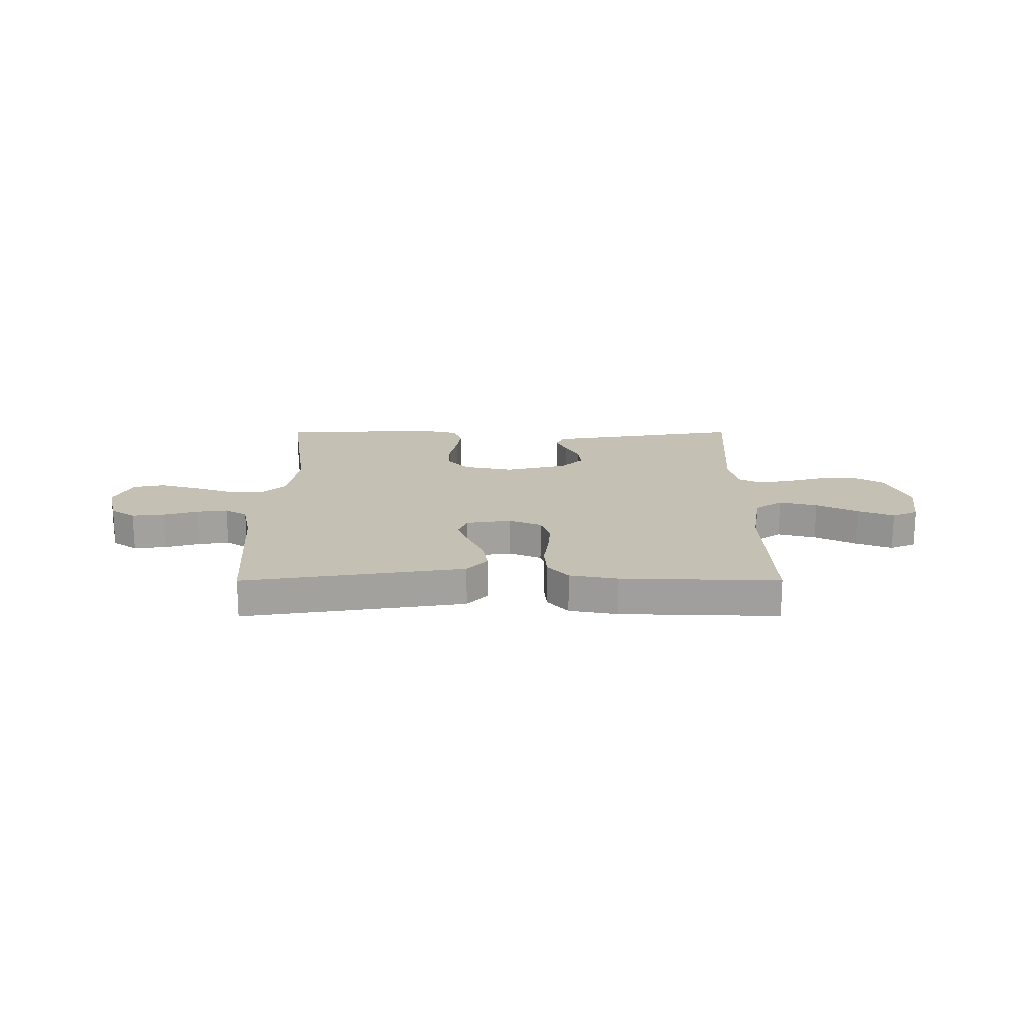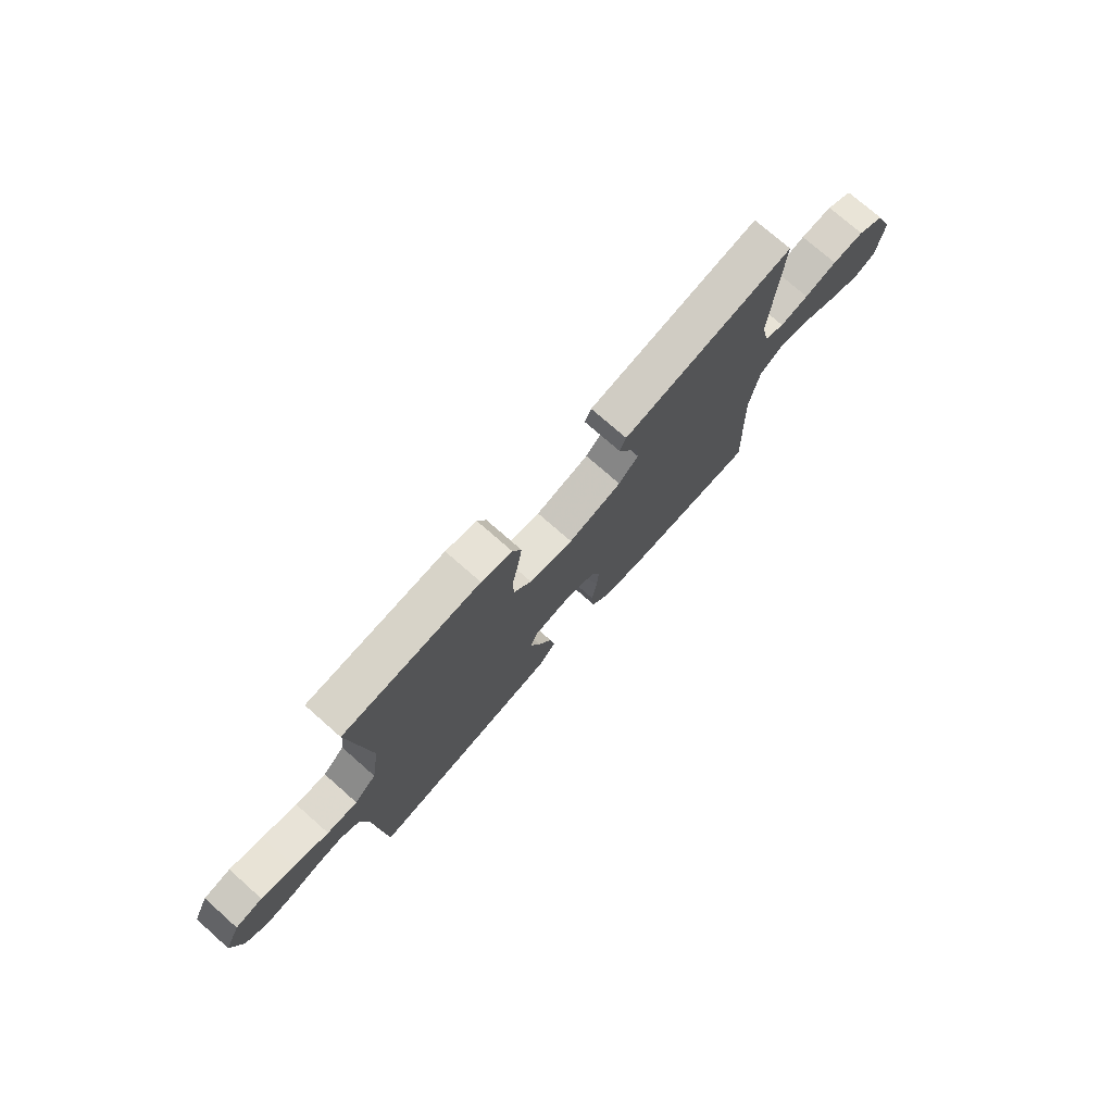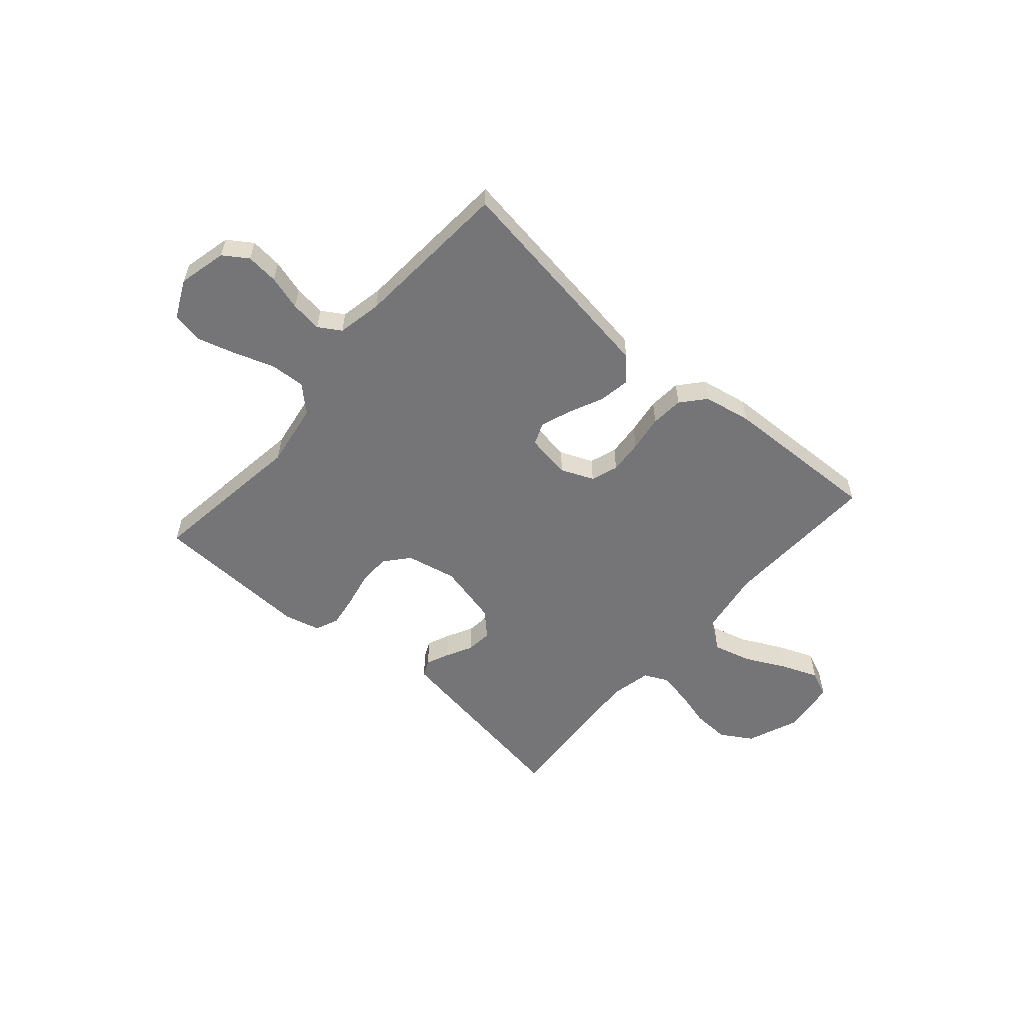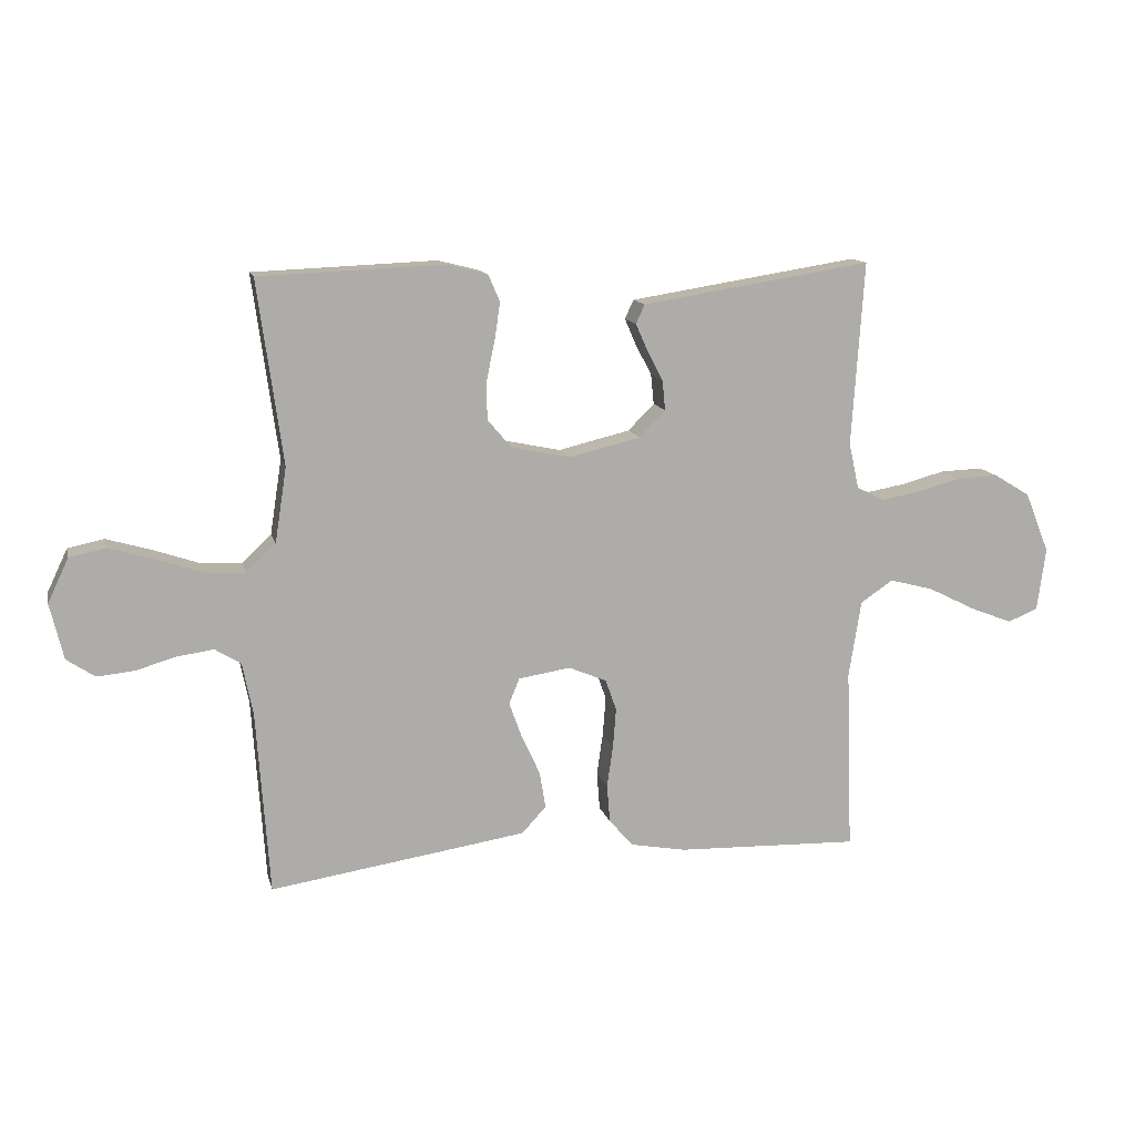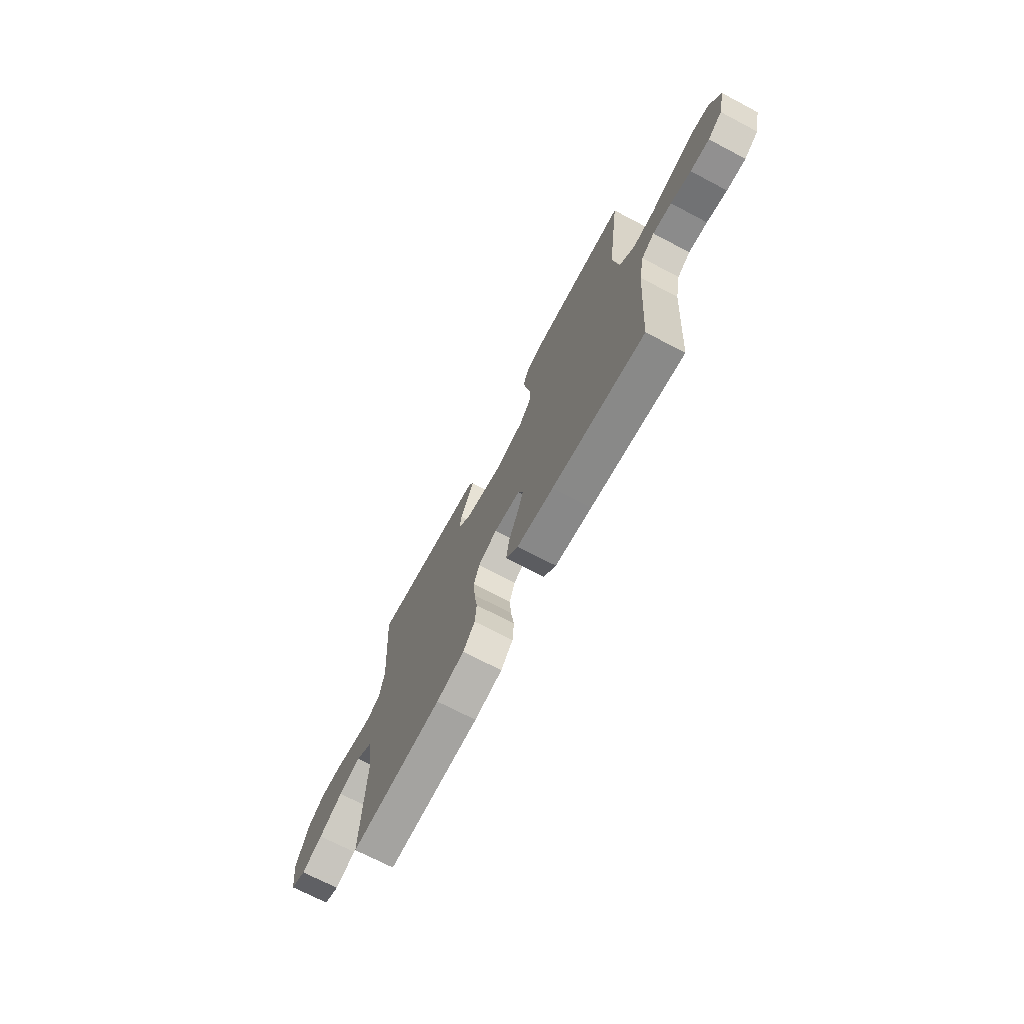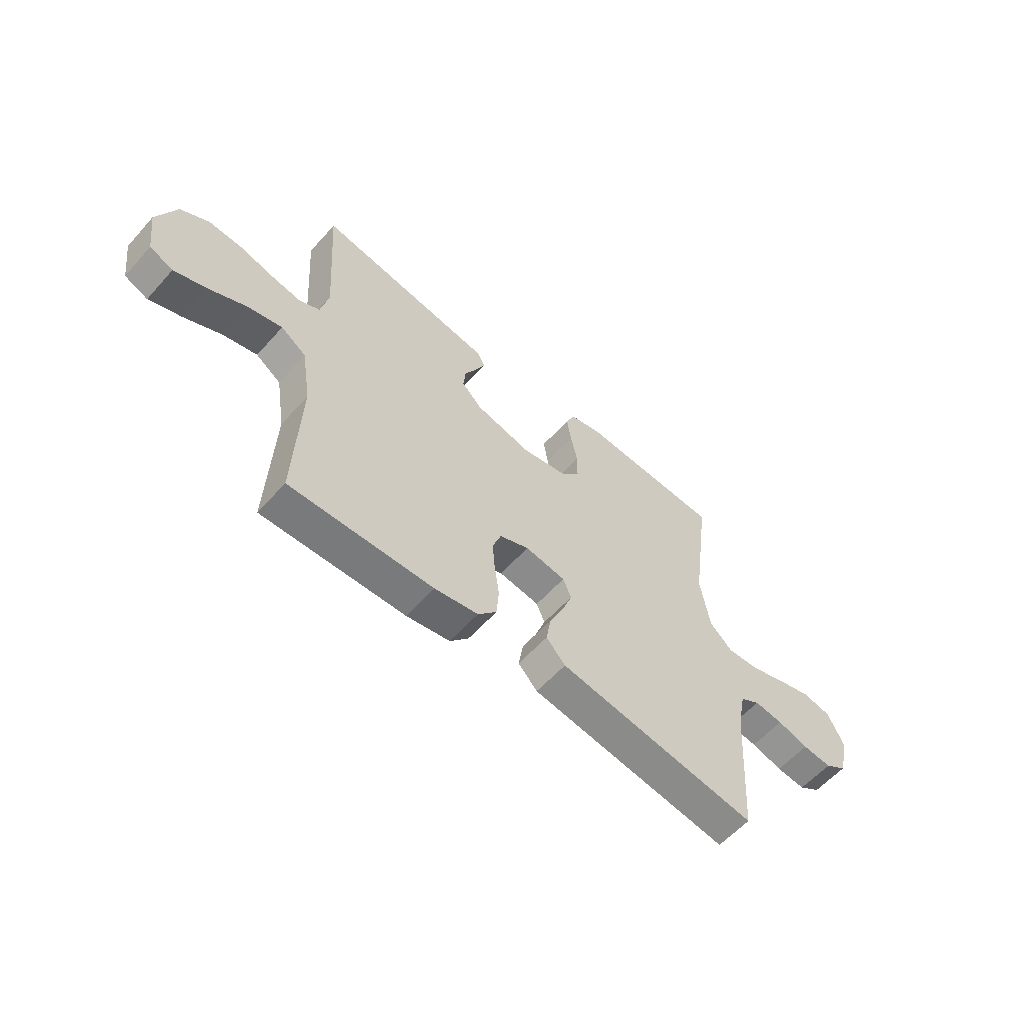
<metadata>
{"format":"obj","ext":"obj","renderer":"f3d","projection":"perspective","resolution":1024,"background":"white","views":[{"elev":18.3,"azim":179.9,"up":"+Y"},{"elev":74.7,"azim":131.4,"up":"+Z"},{"elev":-56.6,"azim":139.1,"up":"+Y"},{"elev":12.8,"azim":166.6,"up":"+Z"},{"elev":-71.1,"azim":62.3,"up":"+Z"},{"elev":-59.1,"azim":-41.5,"up":"+Z"}]}
</metadata>
<code>
v 0.5 0.07 0.5
v 0.459 0.07 0.2
v 0.478 0.07 0.078
v 0.526 0.07 0.033
v 0.593 0.07 0.037
v 0.669 0.07 0.063
v 0.741 0.07 0.084
v 0.8 0.07 0.072
v 0.834 0.07 0
v 0.812 0.07 -0.091
v 0.766 0.07 -0.122
v 0.705 0.07 -0.116
v 0.64 0.07 -0.097
v 0.58 0.07 -0.089
v 0.538 0.07 -0.115
v 0.521 0.07 -0.2
v 0.5 0.07 -0.5
v 0.2 0.07 -0.455
v 0.081 0.07 -0.437
v 0.041 0.07 -0.394
v 0.051 0.07 -0.334
v 0.081 0.07 -0.269
v 0.102 0.07 -0.211
v 0.085 0.07 -0.169
v 0 0.07 -0.156
v -0.062 0.07 -0.182
v -0.08 0.07 -0.233
v -0.075 0.07 -0.297
v -0.065 0.07 -0.366
v -0.07 0.07 -0.428
v -0.109 0.07 -0.473
v -0.2 0.07 -0.49
v -0.5 0.07 -0.5
v -0.489 0.07 -0.2
v -0.509 0.07 -0.074
v -0.562 0.07 -0.038
v -0.634 0.07 -0.057
v -0.712 0.07 -0.096
v -0.781 0.07 -0.123
v -0.83 0.07 -0.102
v -0.844 0.07 0
v -0.804 0.07 0.099
v -0.745 0.07 0.135
v -0.675 0.07 0.132
v -0.604 0.07 0.113
v -0.541 0.07 0.102
v -0.497 0.07 0.123
v -0.48 0.07 0.2
v -0.5 0.07 0.5
v -0.2 0.07 0.453
v -0.124 0.07 0.441
v -0.11 0.07 0.41
v -0.129 0.07 0.367
v -0.155 0.07 0.317
v -0.16 0.07 0.268
v -0.117 0.07 0.225
v 0 0.07 0.197
v 0.096 0.07 0.217
v 0.135 0.07 0.263
v 0.136 0.07 0.324
v 0.122 0.07 0.391
v 0.113 0.07 0.451
v 0.132 0.07 0.495
v 0.2 0.07 0.512
v 0.5 0 0.5
v 0.459 0 0.2
v 0.478 0 0.078
v 0.526 0 0.033
v 0.593 0 0.037
v 0.669 0 0.063
v 0.741 0 0.084
v 0.8 0 0.072
v 0.834 0 0
v 0.812 0 -0.091
v 0.766 0 -0.122
v 0.705 0 -0.116
v 0.64 0 -0.097
v 0.58 0 -0.089
v 0.538 0 -0.115
v 0.521 0 -0.2
v 0.5 0 -0.5
v 0.2 0 -0.455
v 0.081 0 -0.437
v 0.041 0 -0.394
v 0.051 0 -0.334
v 0.081 0 -0.269
v 0.102 0 -0.211
v 0.085 0 -0.169
v 0 0 -0.156
v -0.062 0 -0.182
v -0.08 0 -0.233
v -0.075 0 -0.297
v -0.065 0 -0.366
v -0.07 0 -0.428
v -0.109 0 -0.473
v -0.2 0 -0.49
v -0.5 0 -0.5
v -0.489 0 -0.2
v -0.509 0 -0.074
v -0.562 0 -0.038
v -0.634 0 -0.057
v -0.712 0 -0.096
v -0.781 0 -0.123
v -0.83 0 -0.102
v -0.844 0 0
v -0.804 0 0.099
v -0.745 0 0.135
v -0.675 0 0.132
v -0.604 0 0.113
v -0.541 0 0.102
v -0.497 0 0.123
v -0.48 0 0.2
v -0.5 0 0.5
v -0.2 0 0.453
v -0.124 0 0.441
v -0.11 0 0.41
v -0.129 0 0.367
v -0.155 0 0.317
v -0.16 0 0.268
v -0.117 0 0.225
v 0 0 0.197
v 0.096 0 0.217
v 0.135 0 0.263
v 0.136 0 0.324
v 0.122 0 0.391
v 0.113 0 0.451
v 0.132 0 0.495
v 0.2 0 0.512
f 63 64 1 2
f 60 61 62 63
f 60 63 2 3
f 59 60 3 4
f 58 59 4
f 57 58 4
f 56 57 4
f 51 52 53 54
f 49 50 51 54
f 48 49 54 55
f 47 48 55 56
f 42 43 44 45
f 42 45 46
f 41 42 46
f 40 41 46
f 37 38 39 40
f 36 37 40 46
f 35 36 46 47
f 31 32 33 34
f 28 29 30 31
f 27 28 31 34
f 26 27 34 35
f 19 20 21 22
f 19 22 23
f 16 17 18 19
f 15 16 19 23
f 14 15 23 24
f 10 11 12 13
f 10 13 14
f 9 10 14
f 5 6 7 8
f 5 8 9 14
f 35 47 56 4
f 25 26 35
f 14 24 25 35
f 4 5 14 35
f 66 65 128 127
f 127 126 125 124
f 67 66 127 124
f 68 67 124 123
f 68 123 122
f 68 122 121
f 68 121 120
f 118 117 116 115
f 118 115 114 113
f 119 118 113 112
f 120 119 112 111
f 109 108 107 106
f 110 109 106
f 110 106 105
f 110 105 104
f 104 103 102 101
f 110 104 101 100
f 111 110 100 99
f 98 97 96 95
f 95 94 93 92
f 98 95 92 91
f 99 98 91 90
f 86 85 84 83
f 87 86 83
f 83 82 81 80
f 87 83 80 79
f 88 87 79 78
f 77 76 75 74
f 78 77 74
f 78 74 73
f 72 71 70 69
f 78 73 72 69
f 68 120 111 99
f 99 90 89
f 99 89 88 78
f 99 78 69 68
f 1 65 66 2
f 2 66 67 3
f 3 67 68 4
f 4 68 69 5
f 5 69 70 6
f 6 70 71 7
f 7 71 72 8
f 8 72 73 9
f 9 73 74 10
f 10 74 75 11
f 11 75 76 12
f 12 76 77 13
f 13 77 78 14
f 14 78 79 15
f 15 79 80 16
f 16 80 81 17
f 17 81 82 18
f 18 82 83 19
f 19 83 84 20
f 20 84 85 21
f 21 85 86 22
f 22 86 87 23
f 23 87 88 24
f 24 88 89 25
f 25 89 90 26
f 26 90 91 27
f 27 91 92 28
f 28 92 93 29
f 29 93 94 30
f 30 94 95 31
f 31 95 96 32
f 32 96 97 33
f 33 97 98 34
f 34 98 99 35
f 35 99 100 36
f 36 100 101 37
f 37 101 102 38
f 38 102 103 39
f 39 103 104 40
f 40 104 105 41
f 41 105 106 42
f 42 106 107 43
f 43 107 108 44
f 44 108 109 45
f 45 109 110 46
f 46 110 111 47
f 47 111 112 48
f 48 112 113 49
f 49 113 114 50
f 50 114 115 51
f 51 115 116 52
f 52 116 117 53
f 53 117 118 54
f 54 118 119 55
f 55 119 120 56
f 56 120 121 57
f 57 121 122 58
f 58 122 123 59
f 59 123 124 60
f 60 124 125 61
f 61 125 126 62
f 62 126 127 63
f 63 127 128 64
f 64 128 65 1

</code>
